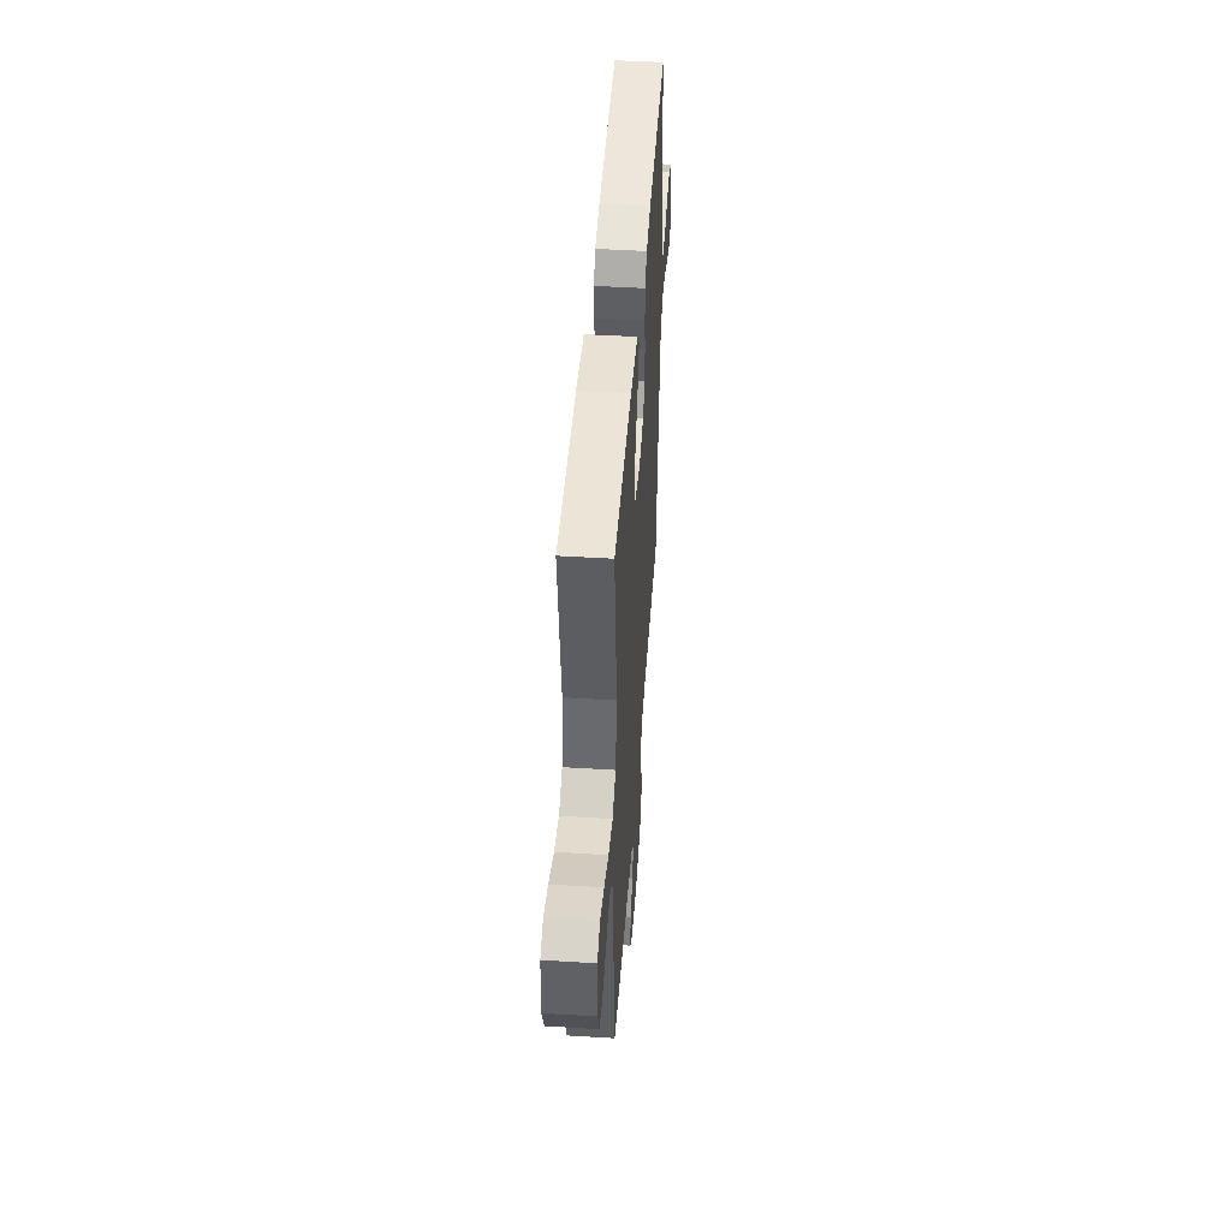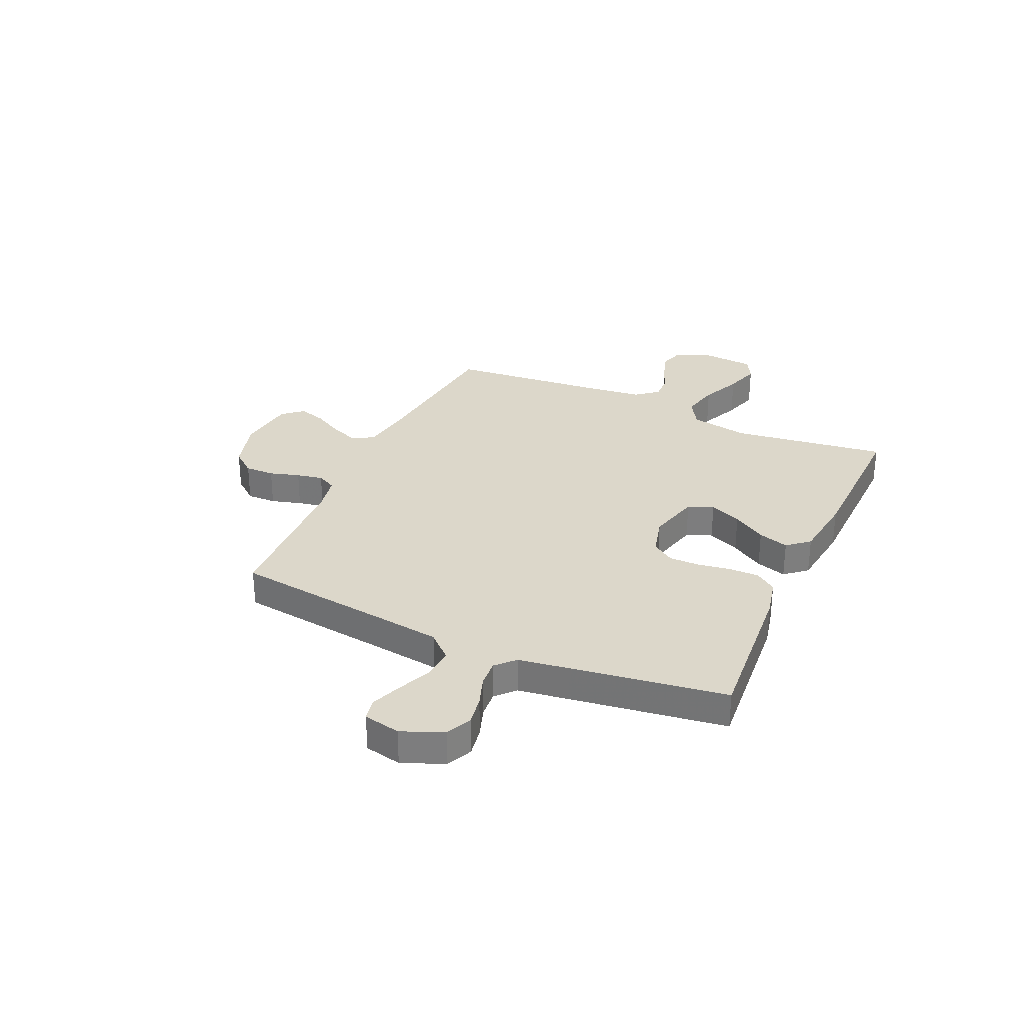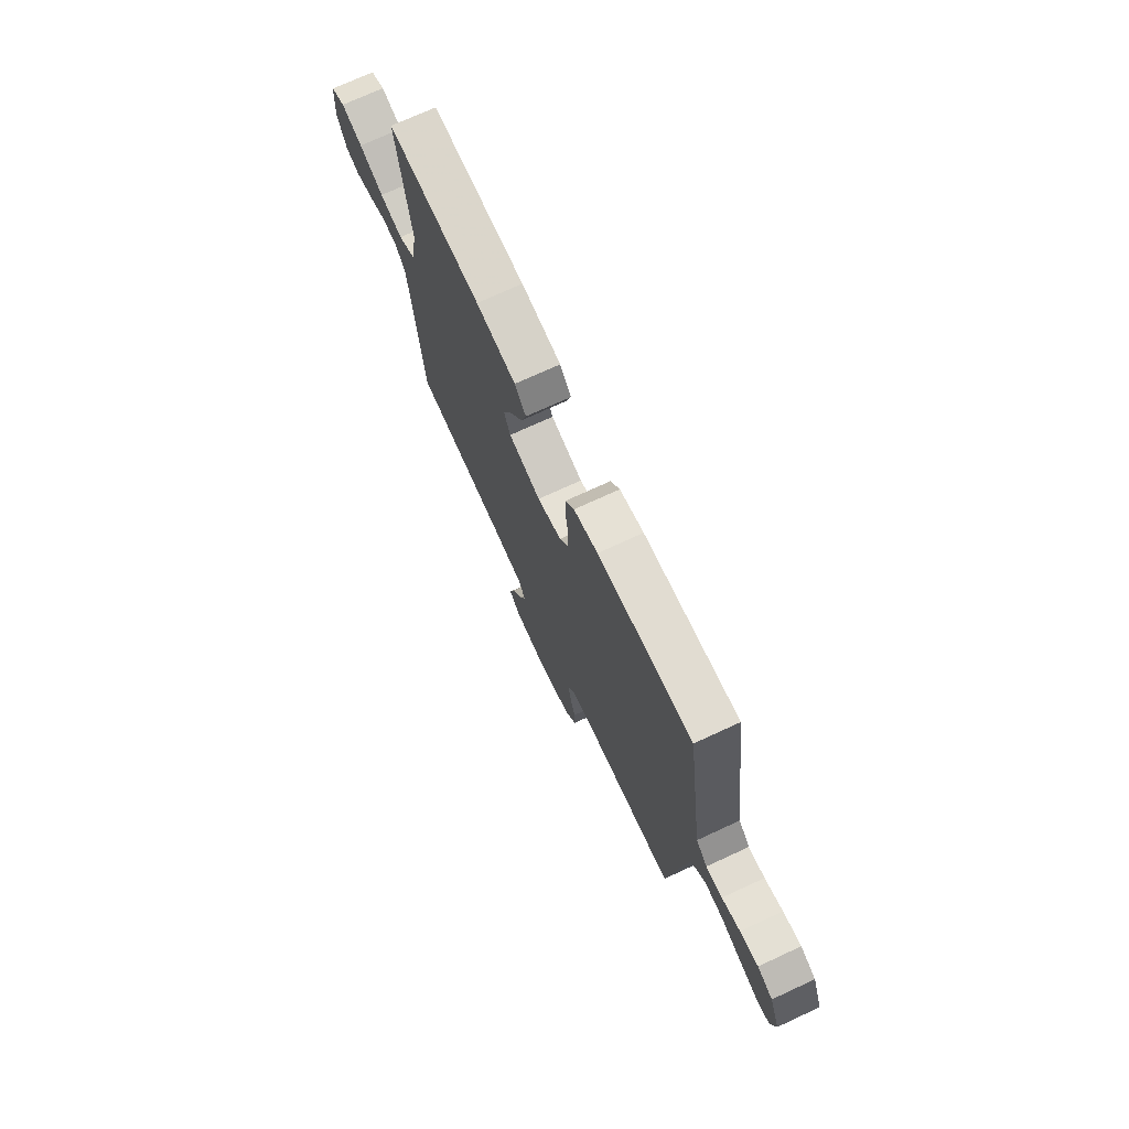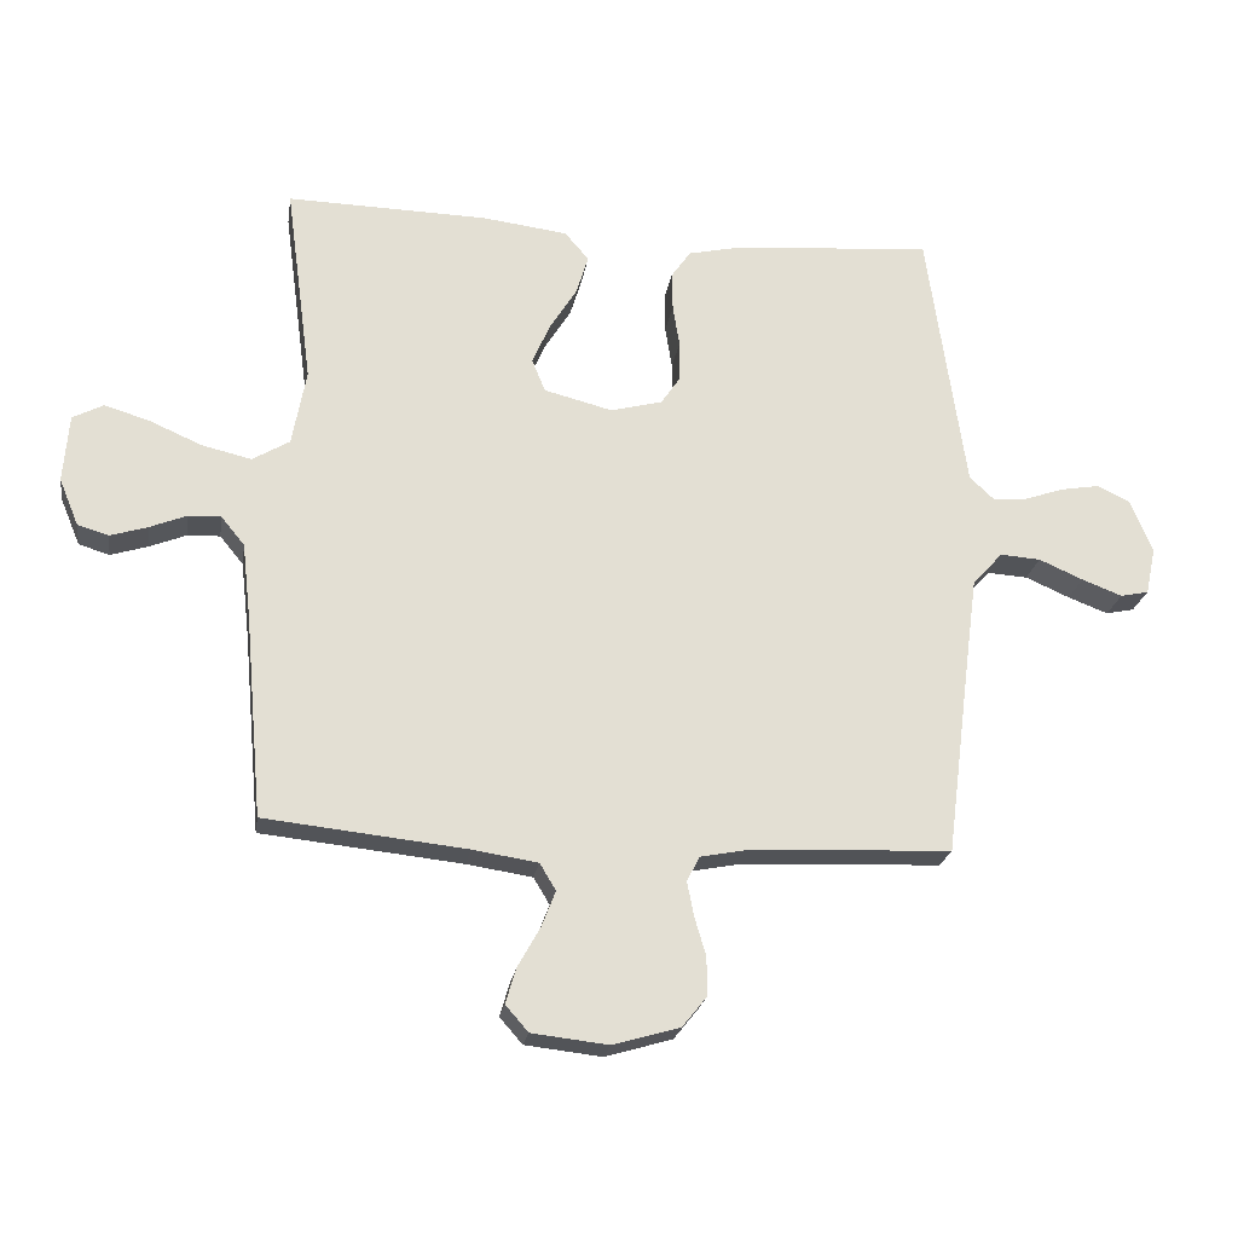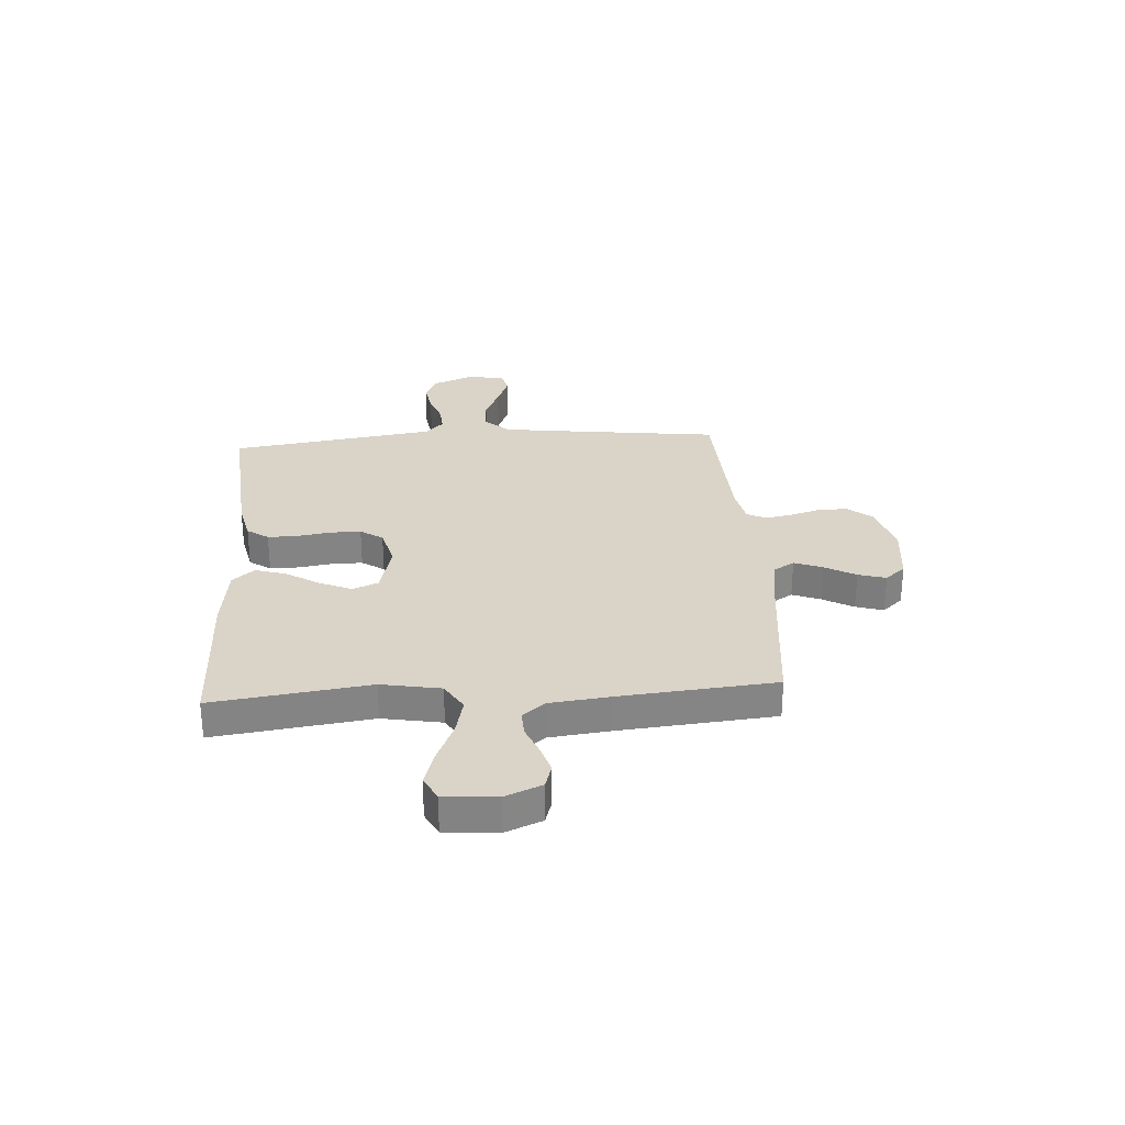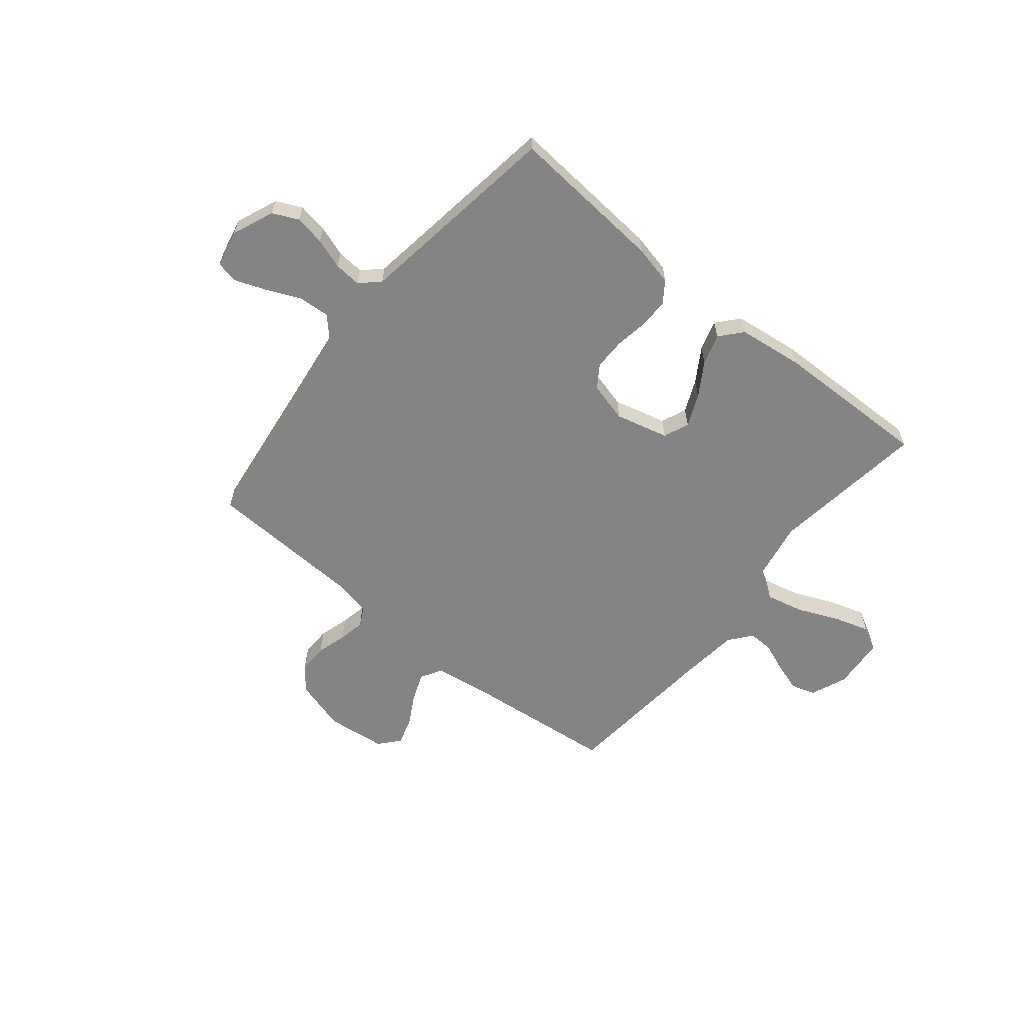
<metadata>
{"format":"obj","ext":"obj","renderer":"f3d","projection":"perspective","resolution":1024,"background":"white","views":[{"elev":46.9,"azim":94.0,"up":"+Z"},{"elev":30.6,"azim":-65.7,"up":"+Y"},{"elev":72.6,"azim":-114.8,"up":"+Z"},{"elev":-22.5,"azim":171.2,"up":"+Z"},{"elev":28.8,"azim":86.1,"up":"+Y"},{"elev":-61.4,"azim":-39.2,"up":"+Y"}]}
</metadata>
<code>
v 0.5 0.07 -0.5
v 0.2 0.07 -0.532
v 0.102 0.07 -0.547
v 0.078 0.07 -0.587
v 0.099 0.07 -0.641
v 0.132 0.07 -0.7
v 0.148 0.07 -0.753
v 0.114 0.07 -0.792
v 0 0.07 -0.805
v -0.1 0.07 -0.776
v -0.137 0.07 -0.73
v -0.136 0.07 -0.673
v -0.119 0.07 -0.615
v -0.109 0.07 -0.564
v -0.128 0.07 -0.527
v -0.2 0.07 -0.513
v -0.5 0.07 -0.5
v -0.538 0.07 -0.2
v -0.555 0.07 -0.072
v -0.6 0.07 -0.024
v -0.66 0.07 -0.028
v -0.726 0.07 -0.057
v -0.786 0.07 -0.08
v -0.828 0.07 -0.071
v -0.843 0.07 0
v -0.81 0.07 0.08
v -0.761 0.07 0.103
v -0.703 0.07 0.093
v -0.645 0.07 0.073
v -0.593 0.07 0.069
v -0.557 0.07 0.103
v -0.543 0.07 0.2
v -0.5 0.07 0.5
v -0.2 0.07 0.476
v -0.124 0.07 0.459
v -0.095 0.07 0.418
v -0.096 0.07 0.36
v -0.106 0.07 0.297
v -0.106 0.07 0.238
v -0.077 0.07 0.195
v 0 0.07 0.175
v 0.102 0.07 0.201
v 0.122 0.07 0.25
v 0.095 0.07 0.312
v 0.055 0.07 0.376
v 0.037 0.07 0.435
v 0.073 0.07 0.477
v 0.2 0.07 0.493
v 0.5 0.07 0.5
v 0.46 0.07 0.2
v 0.481 0.07 0.086
v 0.536 0.07 0.053
v 0.609 0.07 0.07
v 0.687 0.07 0.104
v 0.755 0.07 0.125
v 0.801 0.07 0.101
v 0.809 0.07 0
v 0.78 0.07 -0.07
v 0.734 0.07 -0.084
v 0.679 0.07 -0.067
v 0.624 0.07 -0.045
v 0.575 0.07 -0.043
v 0.54 0.07 -0.086
v 0.527 0.07 -0.2
v 0.5 0 -0.5
v 0.2 0 -0.532
v 0.102 0 -0.547
v 0.078 0 -0.587
v 0.099 0 -0.641
v 0.132 0 -0.7
v 0.148 0 -0.753
v 0.114 0 -0.792
v 0 0 -0.805
v -0.1 0 -0.776
v -0.137 0 -0.73
v -0.136 0 -0.673
v -0.119 0 -0.615
v -0.109 0 -0.564
v -0.128 0 -0.527
v -0.2 0 -0.513
v -0.5 0 -0.5
v -0.538 0 -0.2
v -0.555 0 -0.072
v -0.6 0 -0.024
v -0.66 0 -0.028
v -0.726 0 -0.057
v -0.786 0 -0.08
v -0.828 0 -0.071
v -0.843 0 0
v -0.81 0 0.08
v -0.761 0 0.103
v -0.703 0 0.093
v -0.645 0 0.073
v -0.593 0 0.069
v -0.557 0 0.103
v -0.543 0 0.2
v -0.5 0 0.5
v -0.2 0 0.476
v -0.124 0 0.459
v -0.095 0 0.418
v -0.096 0 0.36
v -0.106 0 0.297
v -0.106 0 0.238
v -0.077 0 0.195
v 0 0 0.175
v 0.102 0 0.201
v 0.122 0 0.25
v 0.095 0 0.312
v 0.055 0 0.376
v 0.037 0 0.435
v 0.073 0 0.477
v 0.2 0 0.493
v 0.5 0 0.5
v 0.46 0 0.2
v 0.481 0 0.086
v 0.536 0 0.053
v 0.609 0 0.07
v 0.687 0 0.104
v 0.755 0 0.125
v 0.801 0 0.101
v 0.809 0 0
v 0.78 0 -0.07
v 0.734 0 -0.084
v 0.679 0 -0.067
v 0.624 0 -0.045
v 0.575 0 -0.043
v 0.54 0 -0.086
v 0.527 0 -0.2
f 58 59 60 61
f 56 57 58 61
f 56 61 62
f 53 54 55 56
f 52 53 56 62
f 51 52 62 63
f 47 48 49 50
f 47 50 51
f 44 45 46 47
f 43 44 47 51
f 42 43 51 63
f 35 36 37 38
f 35 38 39
f 32 33 34 35
f 31 32 35 39
f 30 31 39 40
f 26 27 28 29
f 26 29 30
f 25 26 30
f 21 22 23 24
f 21 24 25 30
f 16 17 18
f 15 16 18 19
f 10 11 12 13
f 10 13 14
f 9 10 14
f 8 9 14
f 5 6 7 8
f 4 5 8 14
f 3 4 14 15
f 64 1 2
f 41 42 63 64
f 20 21 30 40
f 20 40 41 64
f 15 19 20 64
f 2 3 15 64
f 125 124 123 122
f 125 122 121 120
f 126 125 120
f 120 119 118 117
f 126 120 117 116
f 127 126 116 115
f 114 113 112 111
f 115 114 111
f 111 110 109 108
f 115 111 108 107
f 127 115 107 106
f 102 101 100 99
f 103 102 99
f 99 98 97 96
f 103 99 96 95
f 104 103 95 94
f 93 92 91 90
f 94 93 90
f 94 90 89
f 88 87 86 85
f 94 89 88 85
f 82 81 80
f 83 82 80 79
f 77 76 75 74
f 78 77 74
f 78 74 73
f 78 73 72
f 72 71 70 69
f 78 72 69 68
f 79 78 68 67
f 66 65 128
f 128 127 106 105
f 104 94 85 84
f 128 105 104 84
f 128 84 83 79
f 128 79 67 66
f 1 65 66 2
f 2 66 67 3
f 3 67 68 4
f 4 68 69 5
f 5 69 70 6
f 6 70 71 7
f 7 71 72 8
f 8 72 73 9
f 9 73 74 10
f 10 74 75 11
f 11 75 76 12
f 12 76 77 13
f 13 77 78 14
f 14 78 79 15
f 15 79 80 16
f 16 80 81 17
f 17 81 82 18
f 18 82 83 19
f 19 83 84 20
f 20 84 85 21
f 21 85 86 22
f 22 86 87 23
f 23 87 88 24
f 24 88 89 25
f 25 89 90 26
f 26 90 91 27
f 27 91 92 28
f 28 92 93 29
f 29 93 94 30
f 30 94 95 31
f 31 95 96 32
f 32 96 97 33
f 33 97 98 34
f 34 98 99 35
f 35 99 100 36
f 36 100 101 37
f 37 101 102 38
f 38 102 103 39
f 39 103 104 40
f 40 104 105 41
f 41 105 106 42
f 42 106 107 43
f 43 107 108 44
f 44 108 109 45
f 45 109 110 46
f 46 110 111 47
f 47 111 112 48
f 48 112 113 49
f 49 113 114 50
f 50 114 115 51
f 51 115 116 52
f 52 116 117 53
f 53 117 118 54
f 54 118 119 55
f 55 119 120 56
f 56 120 121 57
f 57 121 122 58
f 58 122 123 59
f 59 123 124 60
f 60 124 125 61
f 61 125 126 62
f 62 126 127 63
f 63 127 128 64
f 64 128 65 1

</code>
